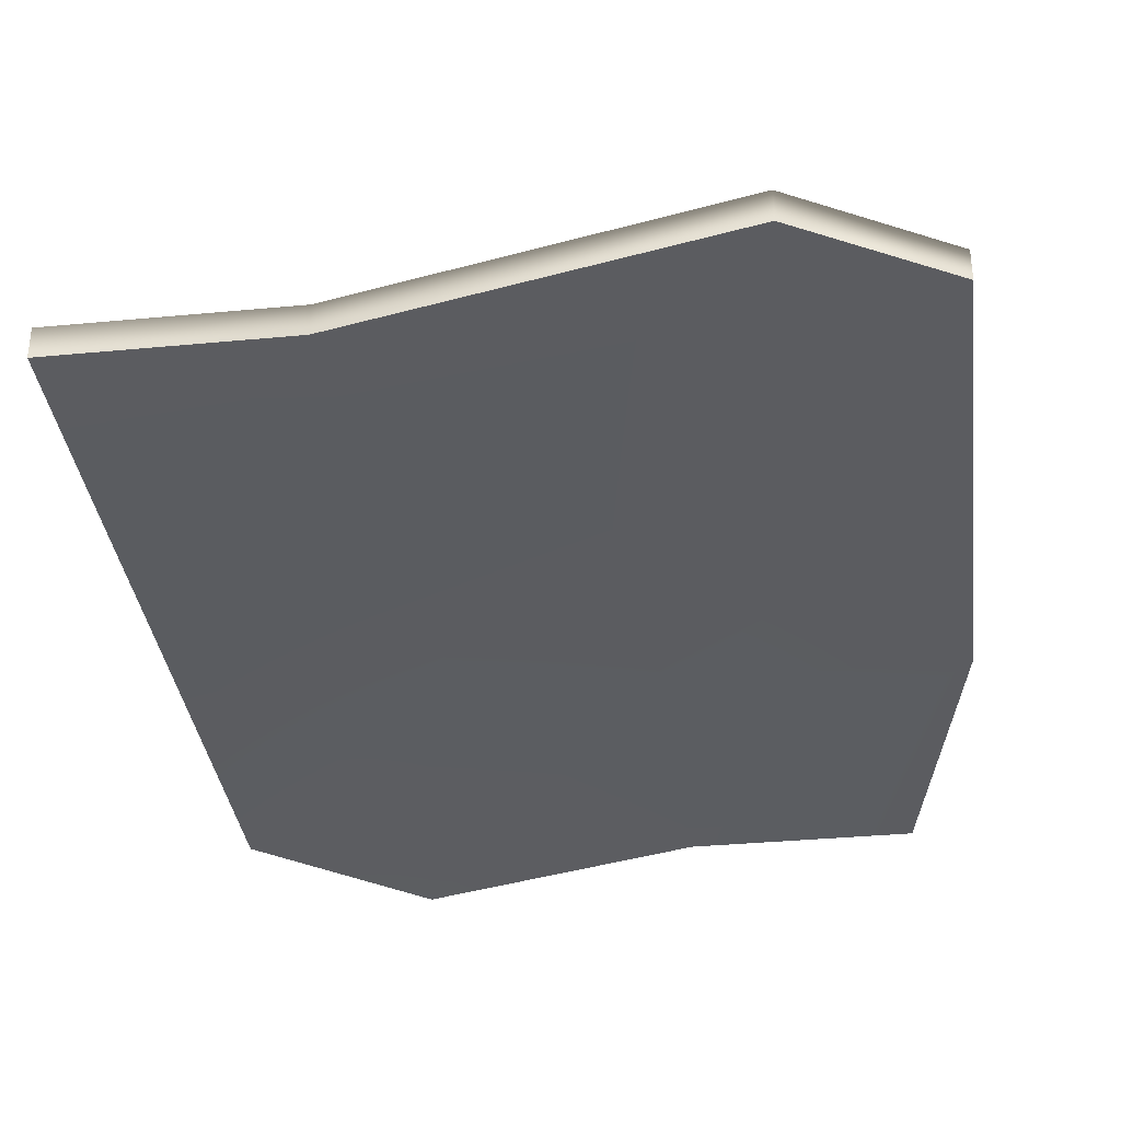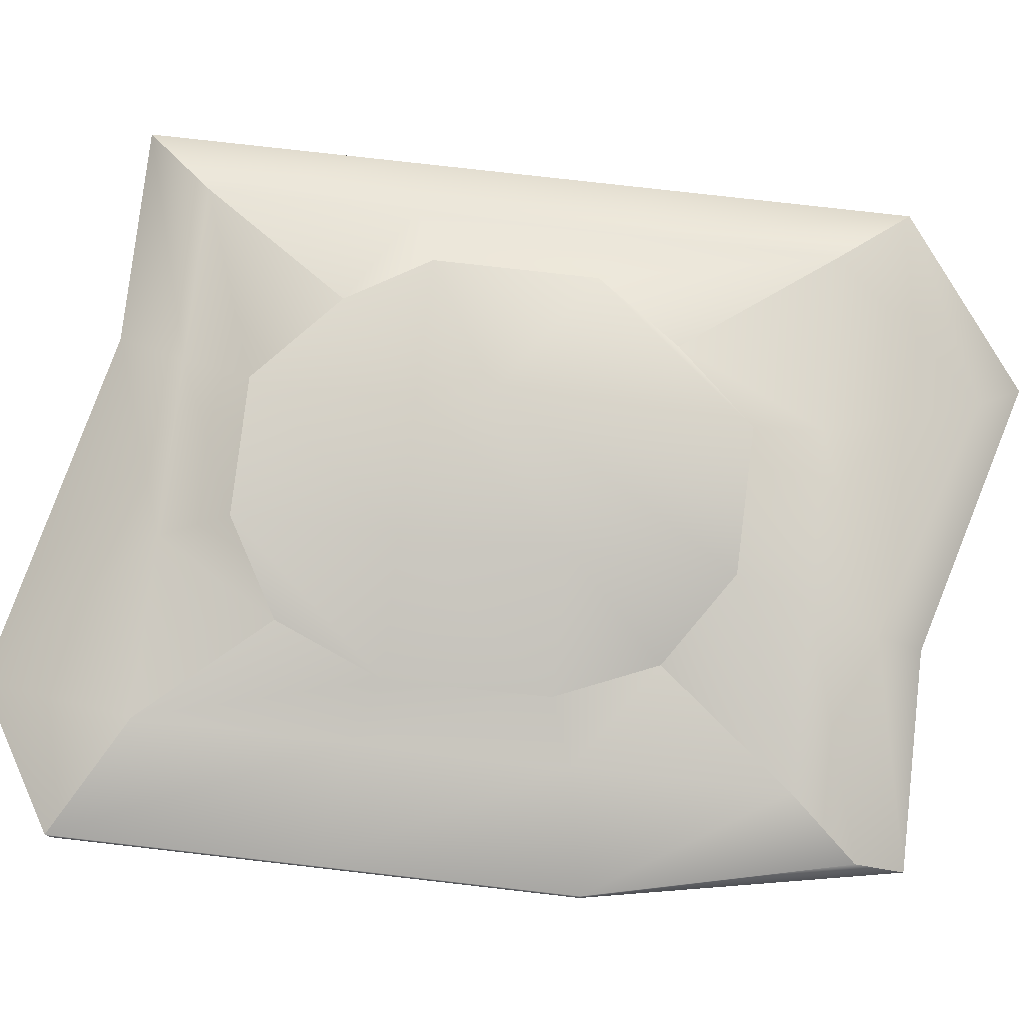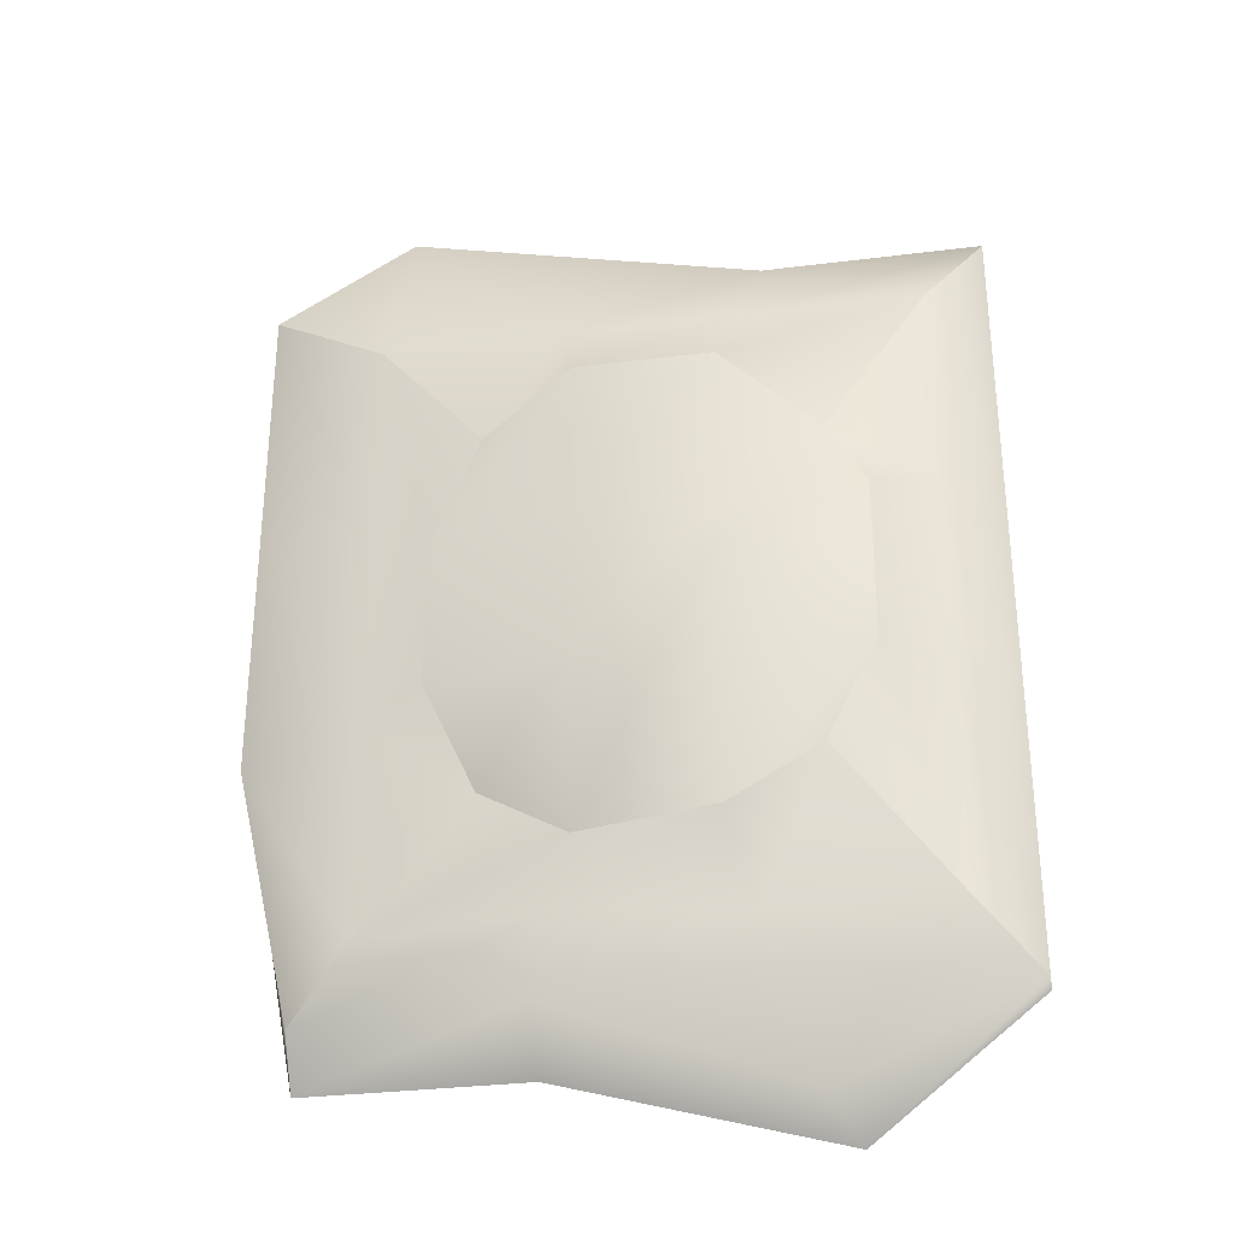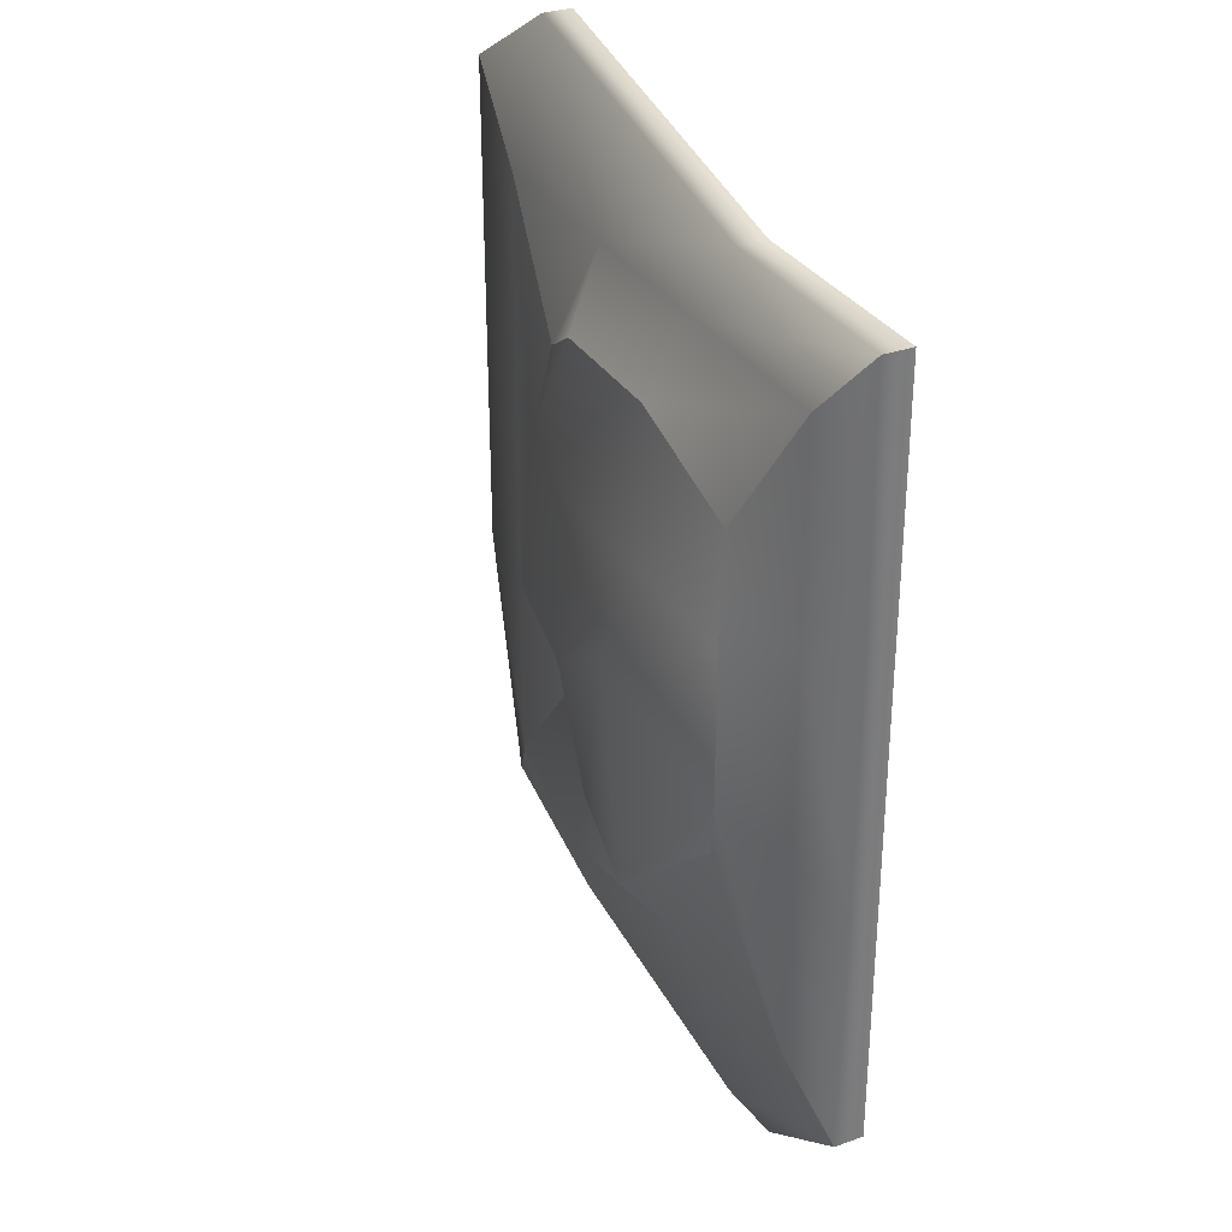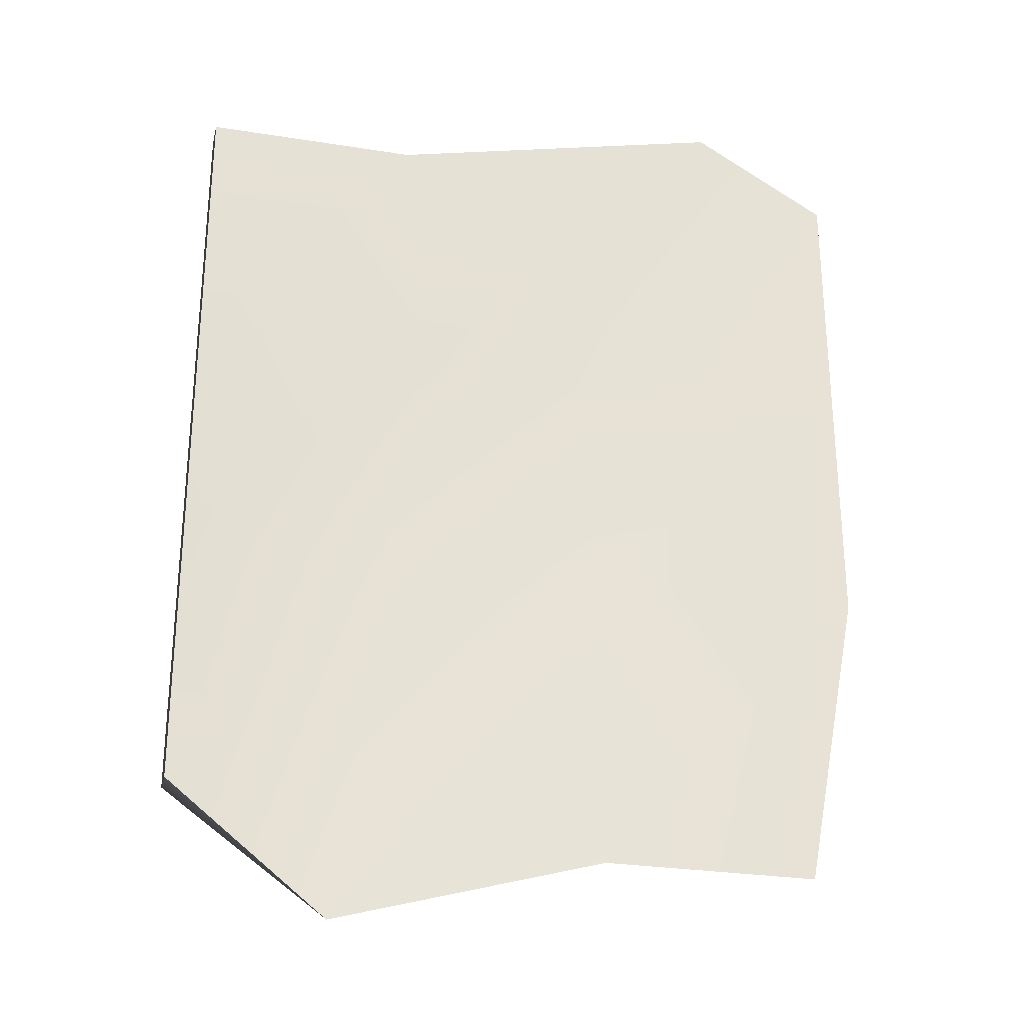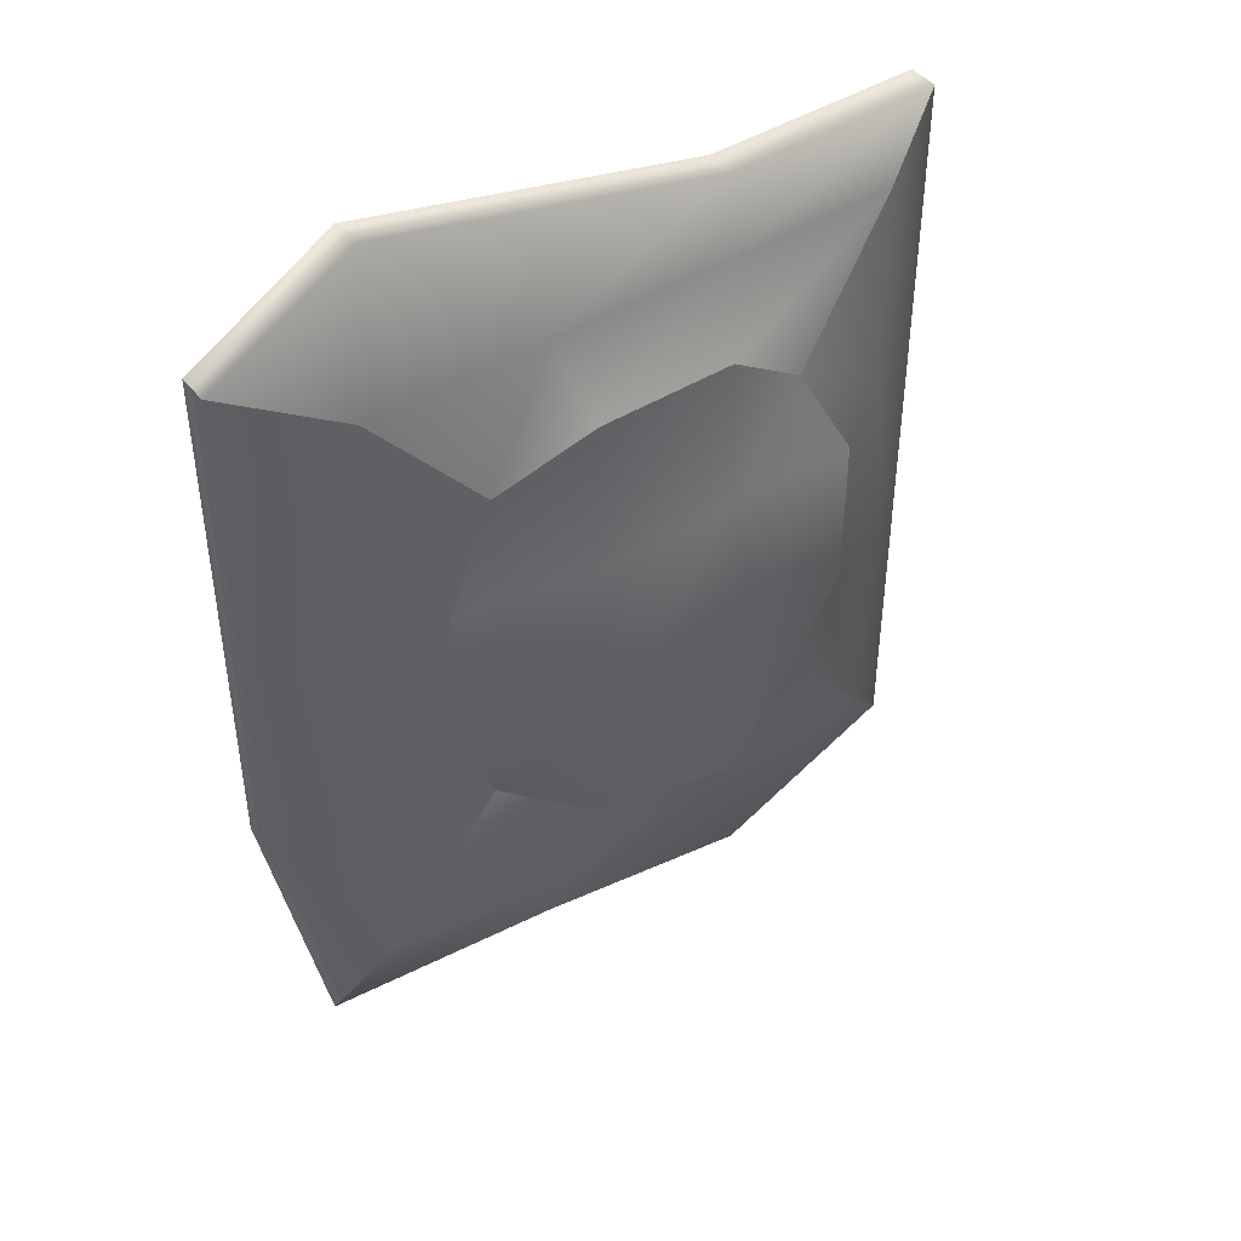
<metadata>
{"format":"obj","ext":"obj","renderer":"f3d","projection":"perspective","resolution":1024,"background":"white","views":[{"elev":-35.1,"azim":7.2,"up":"+Y"},{"elev":77.9,"azim":96.5,"up":"+Y"},{"elev":-31.5,"azim":-169.9,"up":"+Z"},{"elev":31.7,"azim":-116.7,"up":"+Z"},{"elev":-27.9,"azim":-13.6,"up":"+Z"},{"elev":44.9,"azim":144.3,"up":"+Z"}]}
</metadata>
<code>
g default
v -5.781 0.226 6.836
v -1.927 0.226 6.836
v 4.346 0.226 8.292
v 6.836 0.226 6.836
v -5.781 0.7533 6.836
v -1.927 0.7533 6.836
v 4.346 0.7533 8.292
v 6.836 0.7533 6.836
v -4.744 1.139 5.61
v -1.581 1.139 5.61
v 1.581 1.139 5.61
v 4.744 1.139 5.61
v -2.931 1.373 2.956
v -1.218 1.855 4.321
v 1.218 1.855 4.321
v 2.84 1.373 3.392
v -3.654 1.855 1.44
v -1.218 1.855 1.44
v 1.218 1.855 1.44
v 3.654 1.373 1.44
v -3.654 1.855 -1.44
v -1.218 2.557 0.1214
v 1.218 2.119 -1.44
v 3.654 1.637 -1.44
v -2.729 1.373 -2.954
v -1.218 2.212 -4.321
v 1.218 1.637 -4.321
v 2.831 1.109 -3.218
v -4.744 1.139 -5.61
v -1.581 1.139 -5.61
v 1.581 1.627 -5.61
v 4.744 1.139 -5.61
v -5.781 0.7533 -6.836
v -2.464 0.7533 -8.336
v 1.927 1.241 -6.836
v 5.781 0.7533 -6.836
v -5.781 0.226 -6.836
v -2.93 0.226 -9.106
v 1.927 0.226 -7.735
v 5.781 0.226 -7.735
v -5.781 0.226 -2.279
v -1.927 0.7141 -2.279
v 1.927 0.226 -2.279
v 6.836 0.226 -2.279
v -5.781 0.226 2.279
v -1.581 0.2733 1.87
v 1.581 0.2733 1.87
v 6.836 0.226 2.279
v 6.836 0.7533 -2.279
v 6.836 0.7533 2.279
v 4.744 1.139 -1.87
v 4.744 1.139 1.87
v -5.781 0.7533 -2.279
v -5.781 0.7533 2.279
v -4.744 1.139 -1.87
v -4.744 1.139 1.87
g pCube1
f 1 2 6 5
f 2 3 7 6
f 3 4 8 7
f 5 6 10 9
f 6 7 11 10
f 7 8 12 11
f 9 10 14 13
f 10 11 15 14
f 11 12 16 15
f 13 14 18 17
f 14 15 19 18
f 15 16 20 19
f 17 18 22 21
f 18 19 23 22
f 19 20 24 23
f 21 22 26 25
f 22 23 27 26
f 23 24 28 27
f 25 26 30 29
f 26 27 31 30
f 27 28 32 31
f 29 30 34 33
f 30 31 35 34
f 31 32 36 35
f 33 34 38 37
f 34 35 39 38
f 35 36 40 39
f 37 38 42 41
f 38 39 43 42
f 39 40 44 43
f 41 42 46 45
f 42 43 47 46
f 43 44 48 47
f 45 46 2 1
f 46 47 3 2
f 47 48 4 3
f 44 40 36 49
f 48 44 49 50
f 4 48 50 8
f 49 36 32 51
f 50 49 51 52
f 8 50 52 12
f 51 32 28 24
f 52 51 24 20
f 12 52 20 16
f 37 41 53 33
f 41 45 54 53
f 45 1 5 54
f 33 53 55 29
f 53 54 56 55
f 54 5 9 56
f 29 55 21 25
f 55 56 17 21
f 56 9 13 17

</code>
